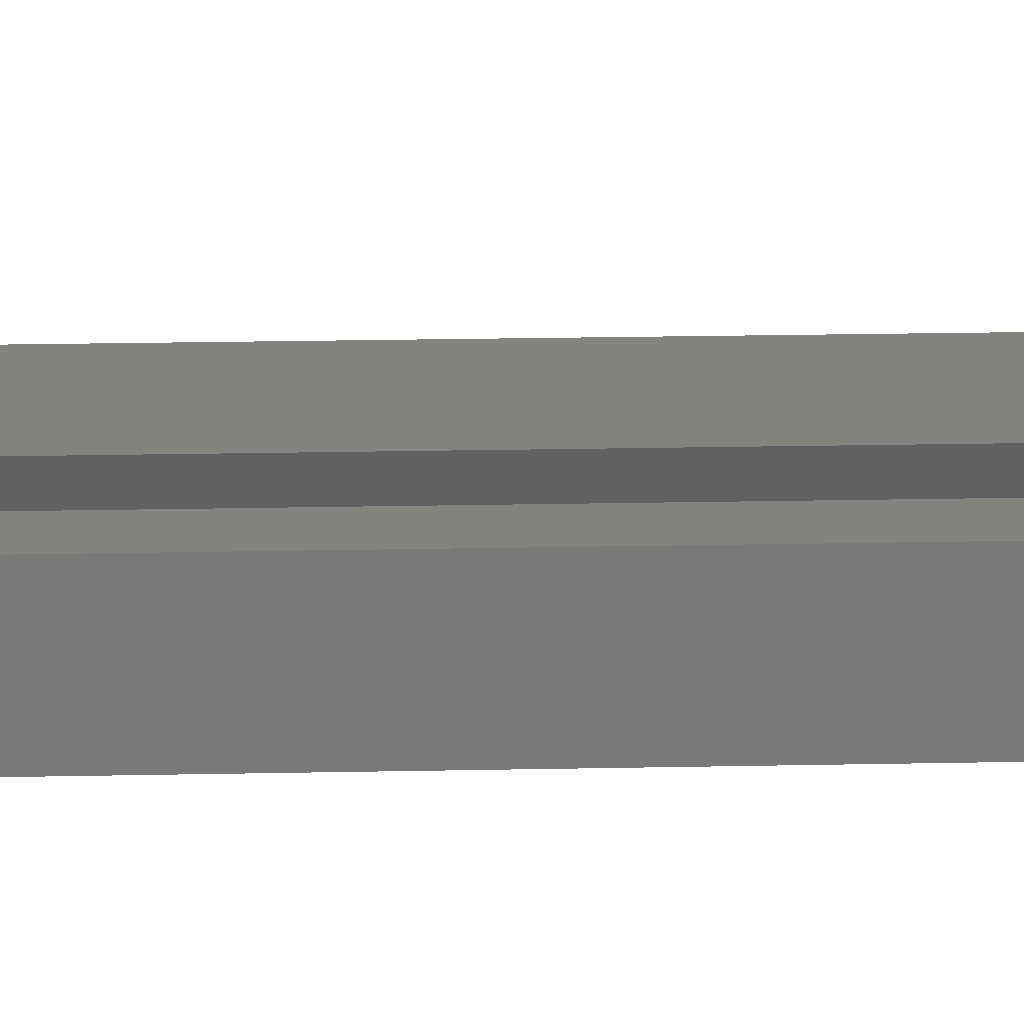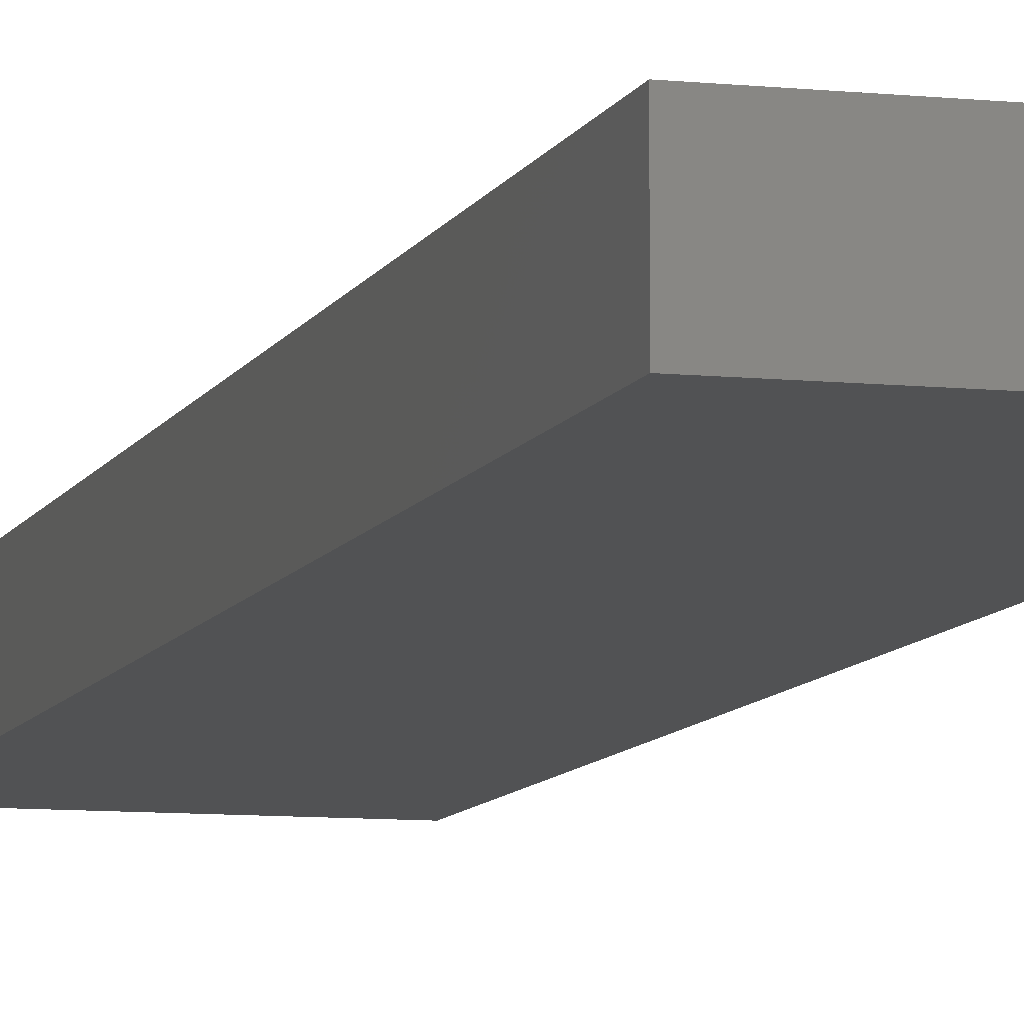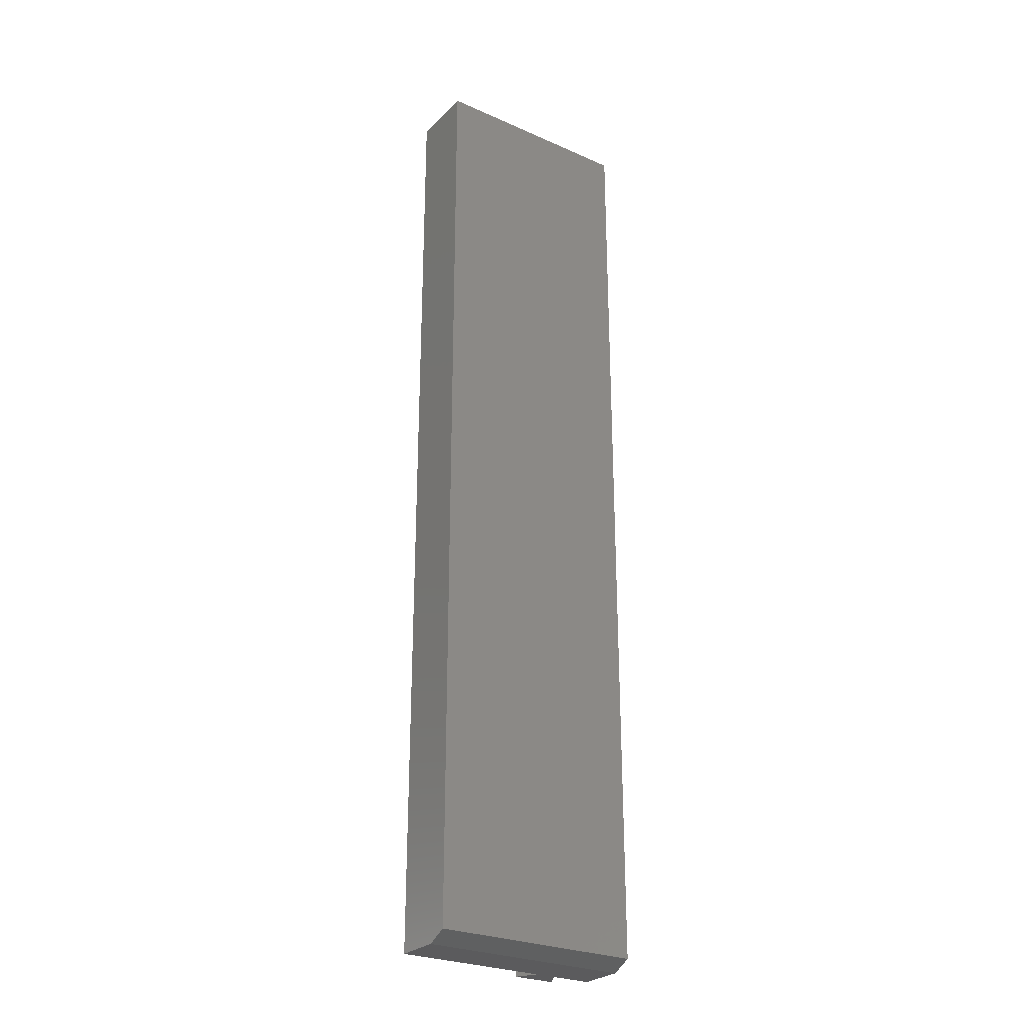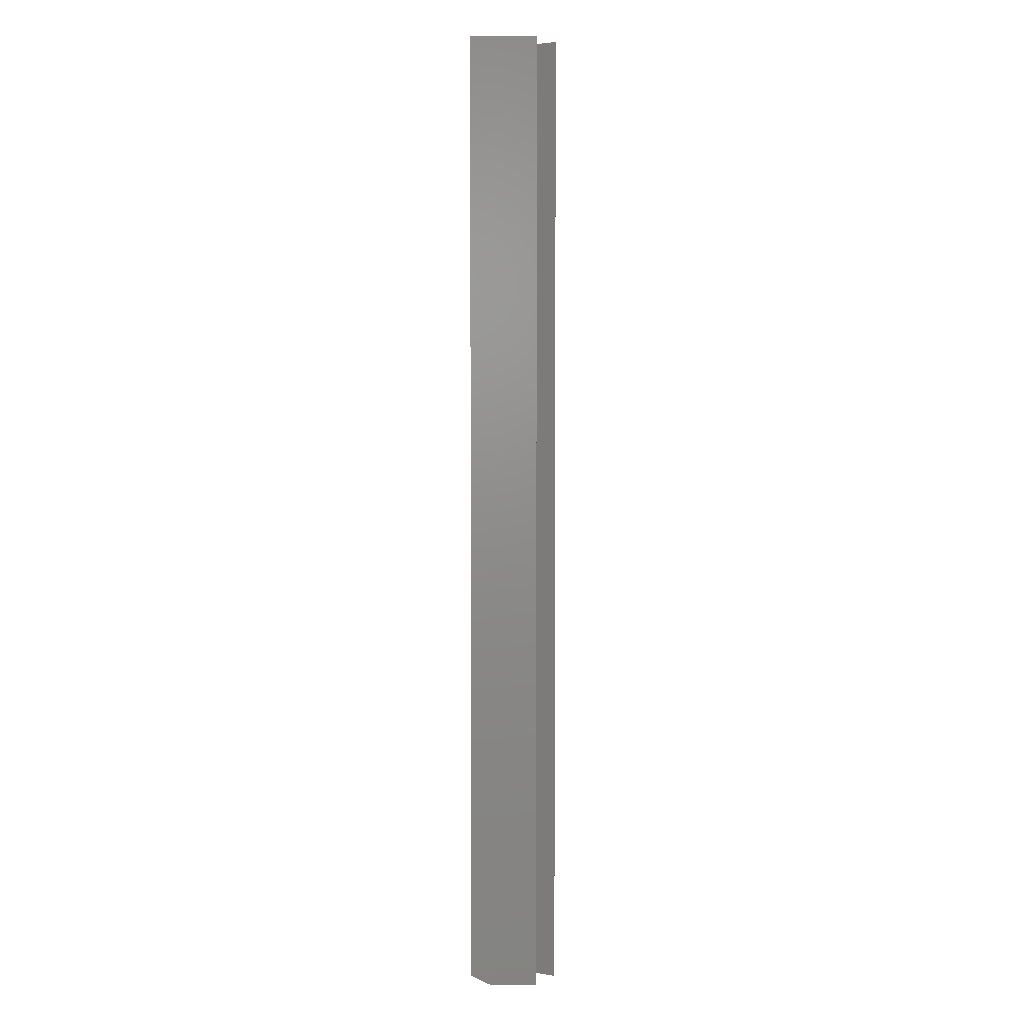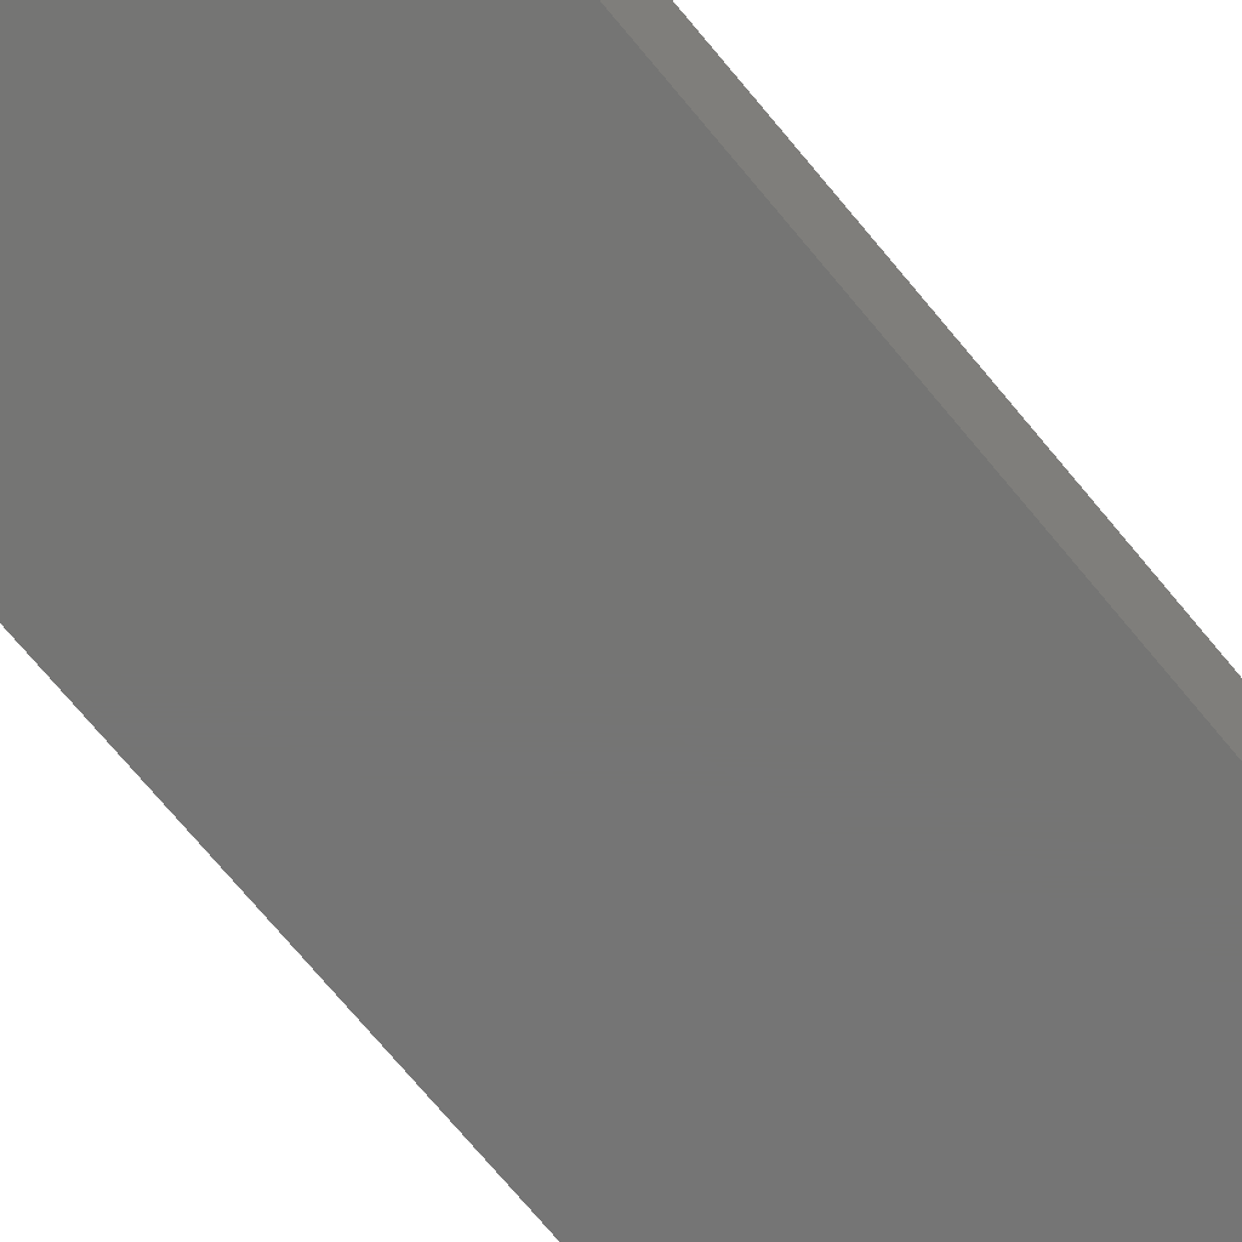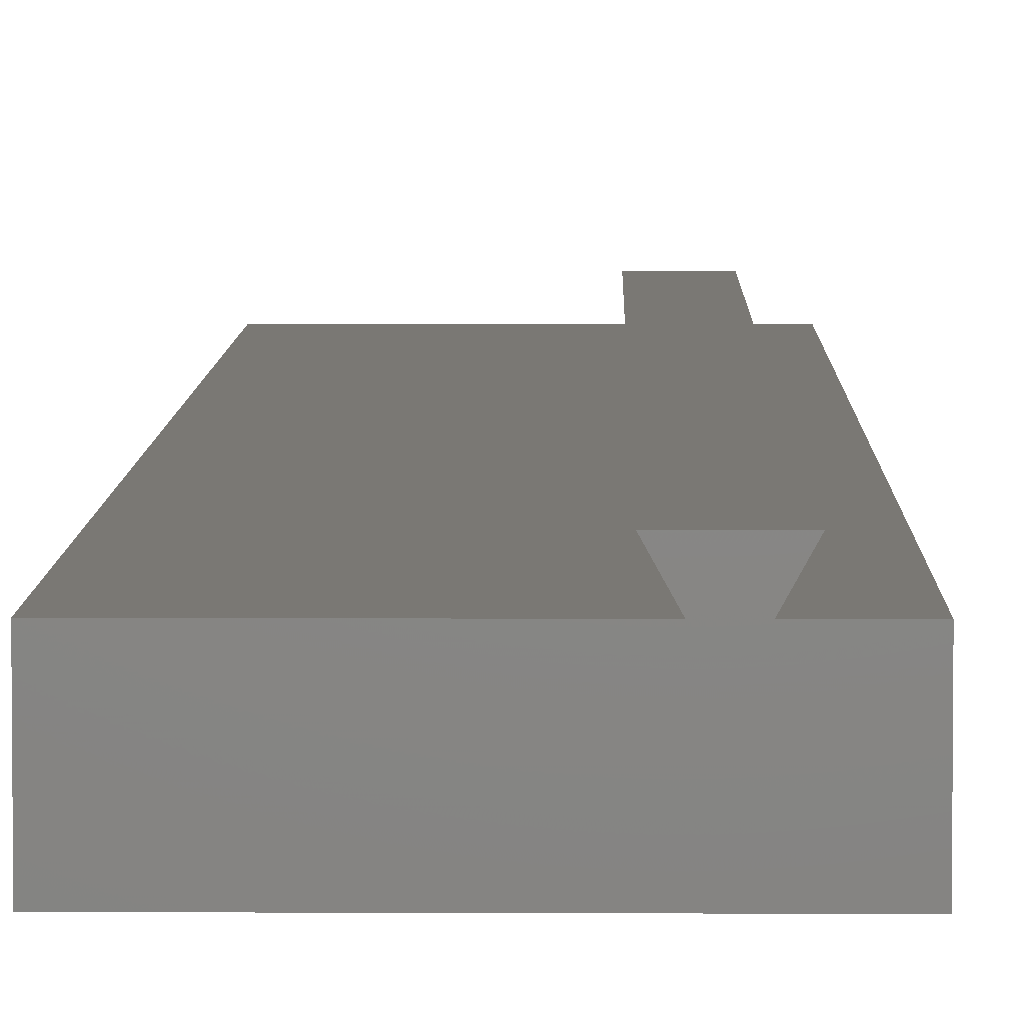
<metadata>
{"format":"stl","ext":"stl","renderer":"f3d","projection":"perspective","resolution":1024,"background":"white","views":[{"elev":17.8,"azim":-92.5,"up":"+Z"},{"elev":-8.6,"azim":164.1,"up":"+Z"},{"elev":-27.1,"azim":145.7,"up":"+Y"},{"elev":3.6,"azim":-90.8,"up":"+Y"},{"elev":-67.4,"azim":38.8,"up":"+Z"},{"elev":5.6,"azim":-179.2,"up":"+Z"}]}
</metadata>
<code>
# stl→obj: 20 verts, 36 faces
v -0.295 -0.75 0.06743
v -0.2656 -0.75 0.03125
v -0.2656 -0.75 0.06743
v -0.3831 -0.75 0.06743
v -0.3744 -0.75 0.08298
v -0.3986 -0.75 0.06743
v -0.4072 -0.75 0.08298
v -0.4297 -0.75 0.06743
v -0.4297 -0.75 0.03125
v -0.4297 3.235e-18 0.06743
v -0.4297 0 0.01562
v -0.4297 -0.7422 0.01562
v -0.2656 9.107e-18 0.01562
v -0.2656 1.234e-17 0.06743
v -0.2656 -0.7422 0.01562
v -0.3831 5.824e-18 0.06743
v -0.3986 4.961e-18 0.06743
v -0.3744 7.274e-18 0.08298
v -0.4072 5.452e-18 0.08298
v -0.295 1.071e-17 0.06743
f 1 2 3
f 1 4 2
f 4 5 6
f 6 5 7
f 8 9 6
f 6 9 2
f 6 2 4
f 10 11 8
f 8 11 12
f 8 12 9
f 13 14 15
f 15 14 3
f 15 3 2
f 11 13 12
f 12 13 15
f 2 9 15
f 15 9 12
f 16 17 18
f 17 19 18
f 13 11 10
f 13 10 17
f 13 17 16
f 13 16 20
f 13 20 14
f 17 10 6
f 6 10 8
f 19 17 7
f 7 17 6
f 18 19 5
f 5 19 7
f 16 18 4
f 4 18 5
f 20 16 1
f 1 16 4
f 14 20 3
f 3 20 1

</code>
